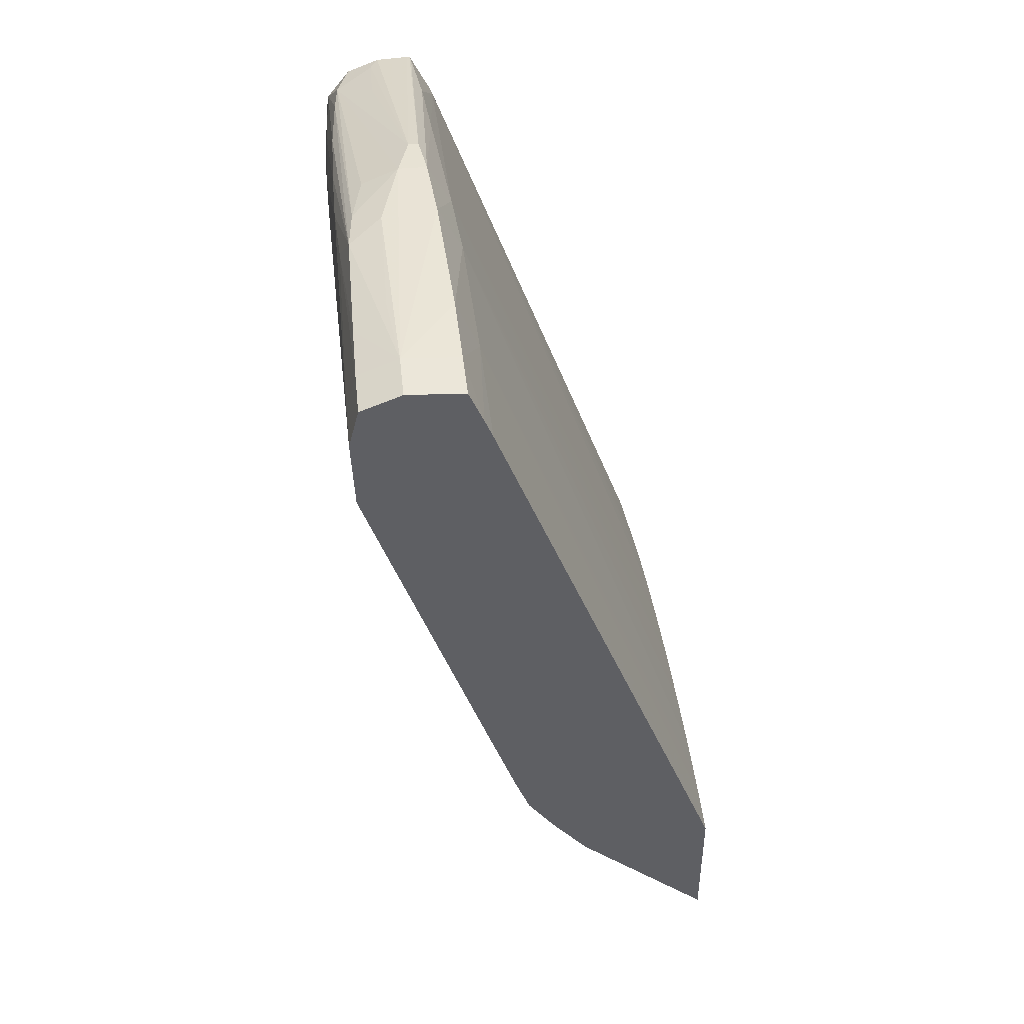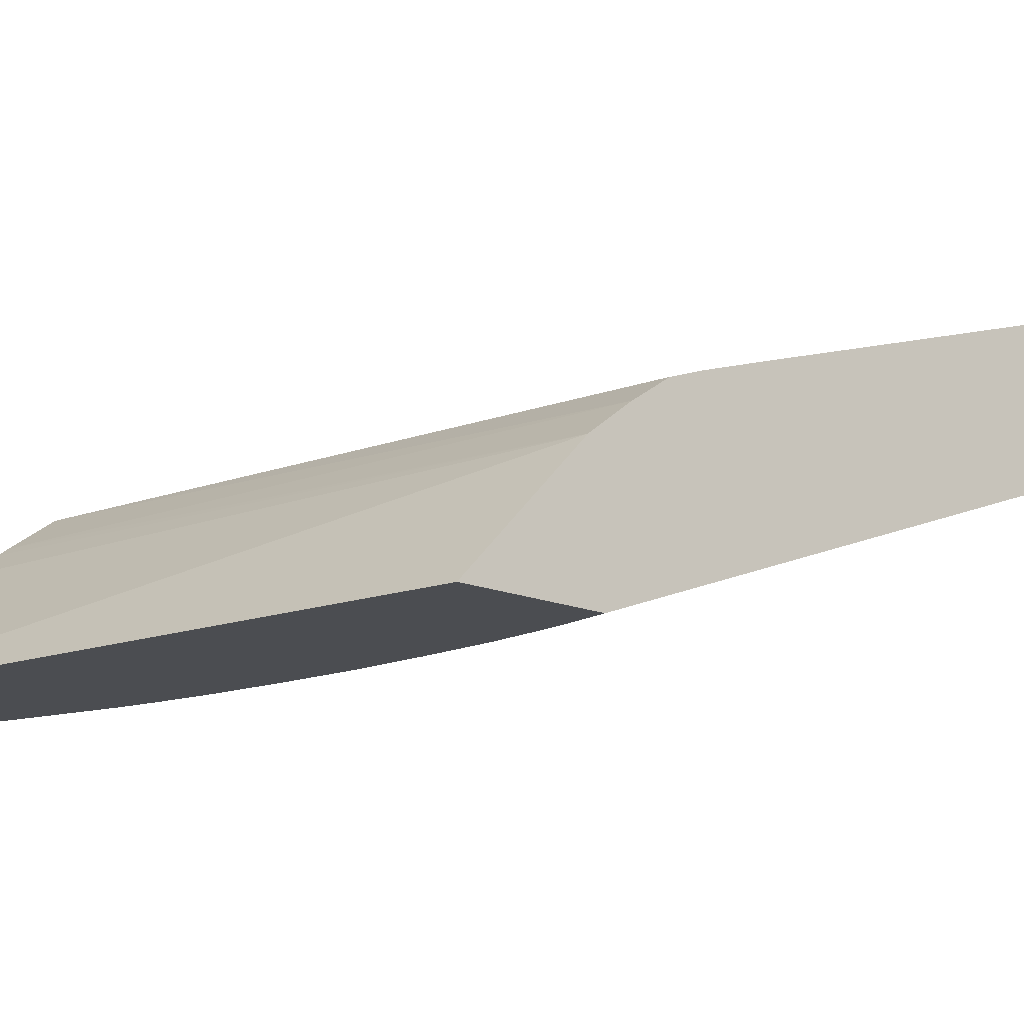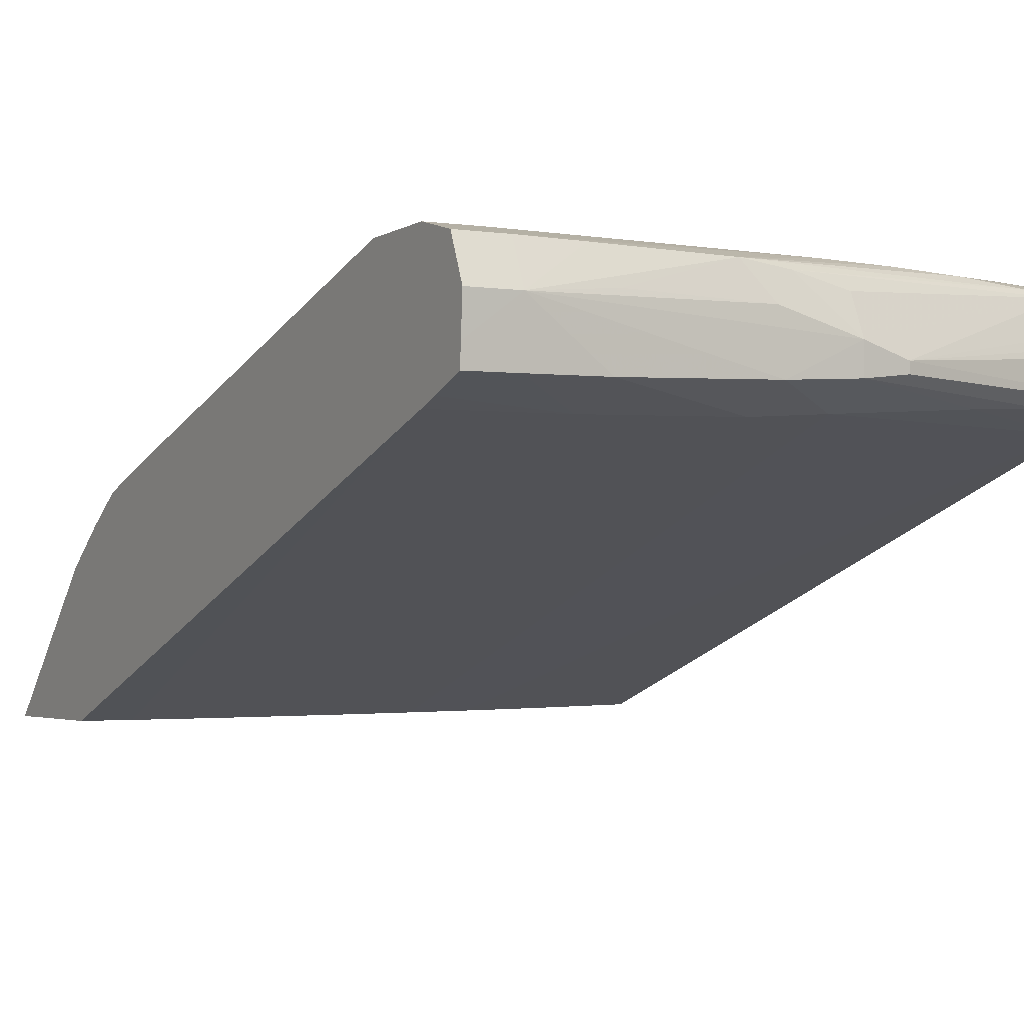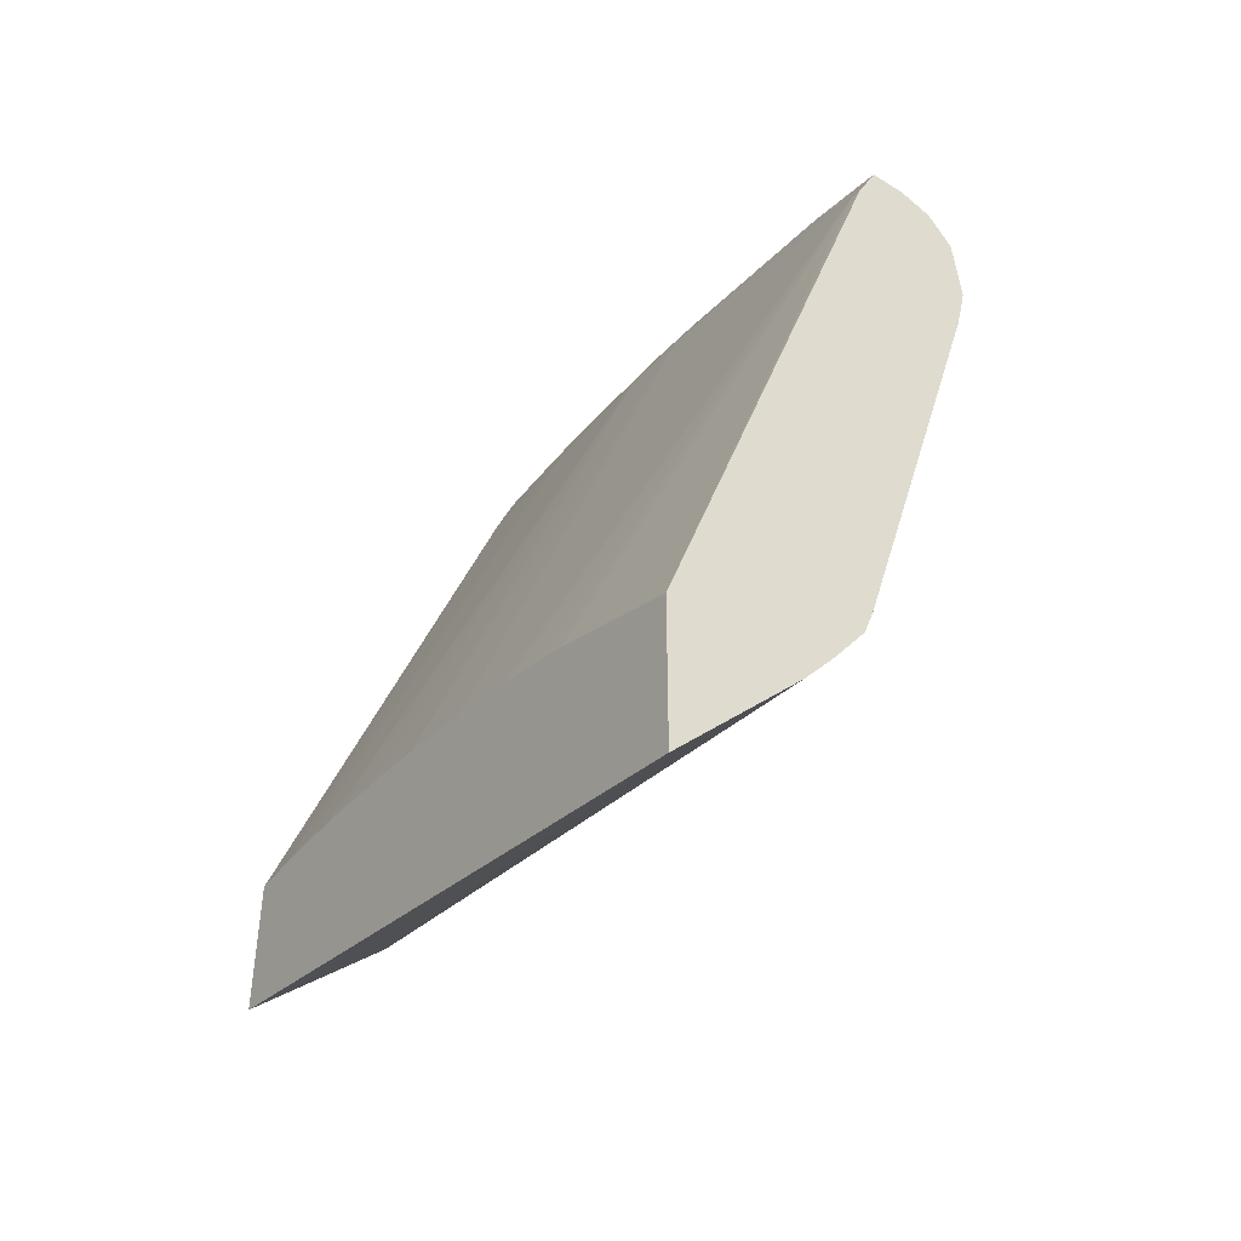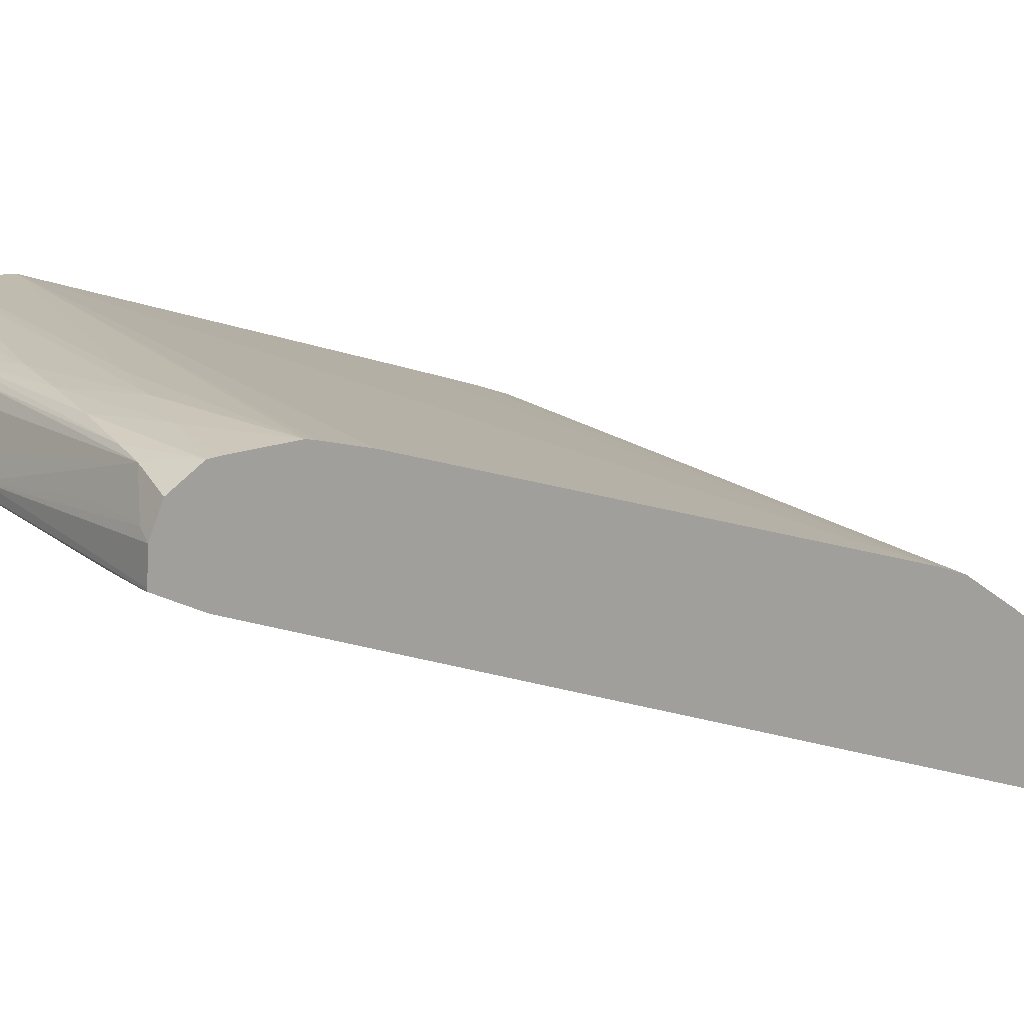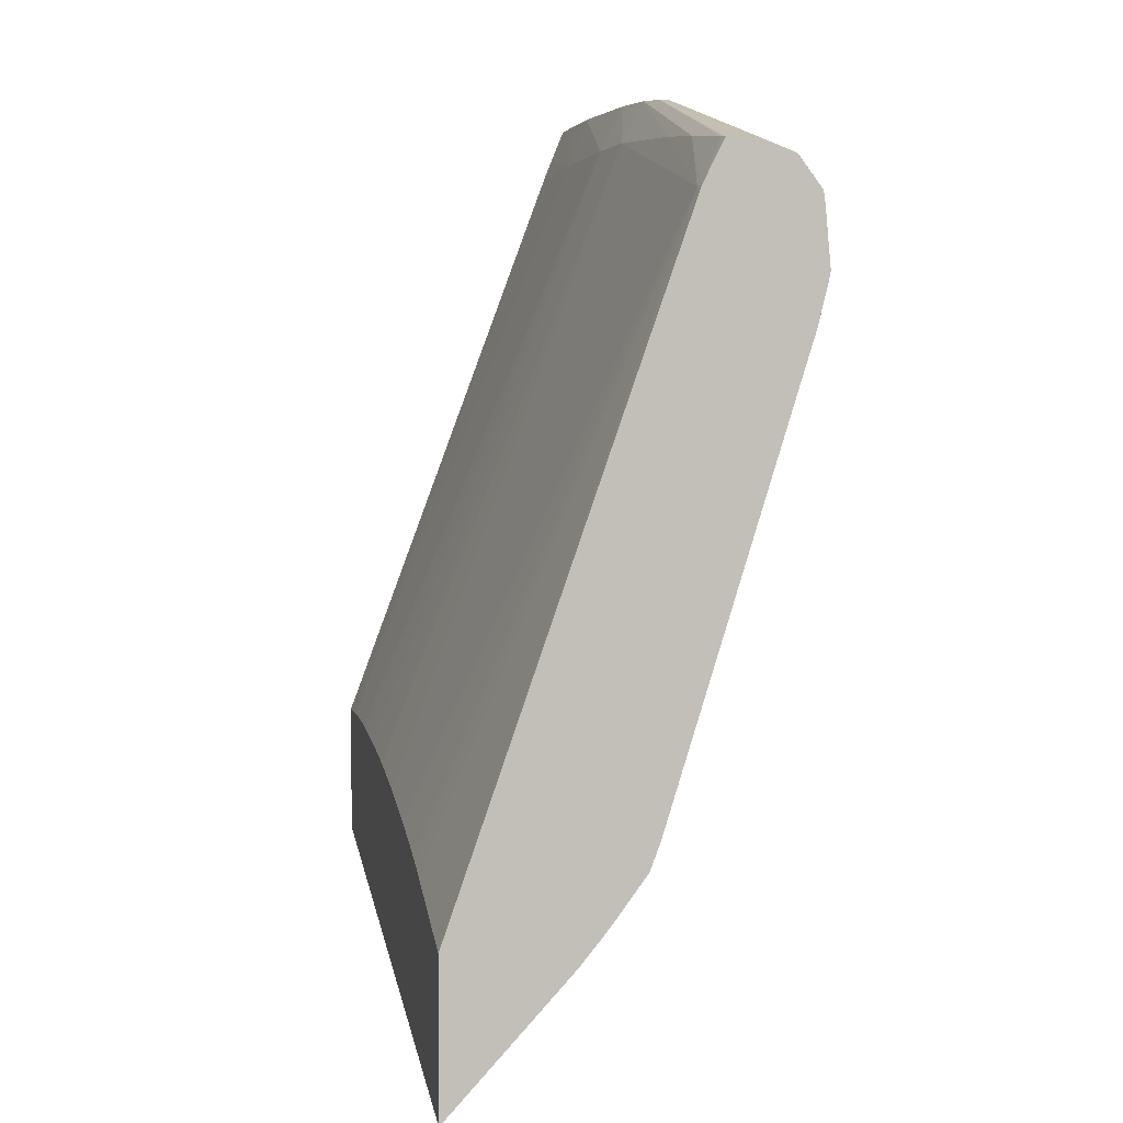
<metadata>
{"format":"obj","ext":"obj","renderer":"f3d","projection":"perspective","resolution":1024,"background":"white","views":[{"elev":45.7,"azim":84.2,"up":"+Y"},{"elev":-16.0,"azim":49.3,"up":"+Z"},{"elev":-2.2,"azim":149.6,"up":"+Z"},{"elev":-44.1,"azim":-124.6,"up":"+Y"},{"elev":17.5,"azim":-111.1,"up":"+Z"},{"elev":3.5,"azim":-102.1,"up":"+Y"}]}
</metadata>
<code>
v -0.04915 0.0742 0.002874
v -0.04915 0.08234 0.01046
v -0.04915 0.08349 0.002874
v -0.01101 0.08354 0.002874
v -0.01101 0.09084 0.01073
v -0.04915 0.08403 0.01185
v -0.04912 0.0835 0.002874
v -0.04915 0.1239 0.0171
v -0.01101 0.09174 0.002874
v -0.01101 0.09347 0.01279
v -0.04915 0.08461 0.01231
v -0.04228 0.08617 0.002874
v -0.0486 0.1239 0.01701
v -0.04915 0.1265 0.0184
v -0.0486 0.1266 0.01832
v -0.04425 0.1271 0.01789
v -0.01235 0.09176 0.002874
v -0.01101 0.1283 0.0165
v -0.01101 0.09583 0.01443
v -0.04915 0.08733 0.01434
v -0.04915 0.08484 0.01248
v -0.04083 0.08672 0.002874
v -0.0399 0.1276 0.01764
v -0.0312 0.1283 0.01706
v -0.03141 0.08936 0.002874
v -0.03557 0.08833 0.002874
v -0.03623 0.08814 0.002874
v -0.03861 0.08744 0.002874
v -0.0399 0.08703 0.002874
v -0.04915 0.1265 0.01856
v -0.03389 0.1306 0.01874
v -0.0312 0.1308 0.01842
v -0.01381 0.09177 0.002874
v -0.01816 0.1283 0.01656
v -0.01101 0.1294 0.01695
v -0.01101 0.09723 0.01494
v -0.04915 0.08893 0.01495
v -0.02686 0.1311 0.01815
v -0.02686 0.1283 0.01676
v -0.0269 0.09032 0.002874
v -0.02701 0.09029 0.002874
v -0.04915 0.1264 0.02051
v -0.03389 0.1306 0.01934
v -0.0312 0.1308 0.0201
v -0.01576 0.09168 0.002874
v -0.01816 0.1314 0.01786
v -0.01381 0.1314 0.01781
v -0.01101 0.1314 0.01779
v -0.01101 0.09801 0.01523
v -0.01101 0.1022 0.01662
v -0.01101 0.1241 0.02384
v -0.04915 0.1164 0.02356
v -0.01381 0.1316 0.02107
v -0.01816 0.09152 0.002874
v -0.01967 0.09135 0.002874
v -0.02251 0.091 0.002874
v -0.04915 0.1257 0.02245
v -0.0482 0.1265 0.02098
v -0.04425 0.1274 0.02107
v -0.04648 0.1261 0.02325
v -0.02657 0.131 0.02133
v -0.0312 0.1299 0.02228
v -0.02782 0.1302 0.02296
v -0.02492 0.1305 0.02326
v -0.01101 0.1315 0.01895
v -0.01101 0.1283 0.02401
v -0.03555 0.1239 0.0243
v -0.04915 0.1196 0.0243
v -0.0486 0.1196 0.02428
v -0.04915 0.1191 0.02422
v -0.01101 0.1316 0.02107
v -0.01856 0.1313 0.02149
v -0.01737 0.1306 0.02338
v -0.01381 0.1306 0.02342
v -0.01101 0.1306 0.02342
v -0.04915 0.1238 0.02386
v -0.04425 0.1264 0.02348
v -0.0399 0.1268 0.02378
v -0.03555 0.1273 0.02391
v -0.0312 0.1277 0.02395
v -0.02657 0.1286 0.02381
v -0.01381 0.1283 0.02402
v -0.0399 0.1239 0.02432
v -0.01101 0.1298 0.02363
v -0.04425 0.1239 0.02416
v -0.04915 0.1232 0.02396
f 1 2 6
f 1 6 11
f 1 11 21
f 1 21 20
f 1 20 37
f 1 37 52
f 1 52 70
f 1 70 68
f 1 68 86
f 1 86 76
f 1 76 57
f 1 57 42
f 1 42 30
f 1 30 14
f 1 14 8
f 1 8 3
f 1 3 7
f 1 7 12
f 1 12 22
f 1 22 29
f 1 29 28
f 1 28 27
f 1 27 26
f 1 26 25
f 1 25 41
f 1 41 40
f 1 40 56
f 1 56 55
f 1 55 54
f 1 54 45
f 1 45 33
f 1 33 17
f 1 17 9
f 1 9 4
f 1 4 5
f 1 5 2
f 2 5 6
f 3 8 7
f 4 9 18
f 4 18 35
f 4 35 48
f 4 48 65
f 4 65 71
f 4 71 75
f 4 75 84
f 4 84 66
f 4 66 51
f 4 51 50
f 4 50 49
f 4 49 36
f 4 36 19
f 4 19 10
f 4 10 5
f 5 10 11
f 5 11 6
f 7 8 13
f 7 13 12
f 8 14 15
f 8 15 16
f 8 16 13
f 9 17 18
f 10 19 20
f 10 20 21
f 10 21 11
f 12 13 22
f 13 16 23
f 13 23 24
f 13 24 25
f 13 25 26
f 13 26 27
f 13 27 28
f 13 28 29
f 13 29 22
f 14 30 43
f 14 43 31
f 14 31 15
f 15 31 16
f 16 31 32
f 16 32 23
f 17 33 18
f 18 33 34
f 18 34 35
f 19 36 37
f 19 37 20
f 23 32 24
f 24 32 38
f 24 38 39
f 24 39 40
f 24 40 41
f 24 41 25
f 30 42 43
f 31 43 44
f 31 44 32
f 32 44 38
f 33 45 34
f 34 39 46
f 34 46 47
f 34 47 35
f 34 45 39
f 35 47 48
f 36 49 37
f 37 49 50
f 37 50 51
f 37 51 52
f 38 44 53
f 38 53 46
f 38 46 39
f 39 45 54
f 39 54 55
f 39 55 56
f 39 56 40
f 42 57 58
f 42 58 43
f 43 58 59
f 43 59 60
f 43 60 44
f 44 61 53
f 44 60 62
f 44 62 63
f 44 63 64
f 44 64 61
f 46 53 47
f 47 53 65
f 47 65 48
f 51 66 67
f 51 67 68
f 51 68 69
f 51 69 70
f 51 70 52
f 53 71 65
f 53 61 72
f 53 72 64
f 53 64 73
f 53 73 74
f 53 74 75
f 53 75 71
f 57 60 58
f 57 76 60
f 58 60 59
f 60 77 63
f 60 63 62
f 60 76 77
f 61 64 72
f 63 77 64
f 64 77 78
f 64 78 79
f 64 79 80
f 64 80 81
f 64 81 73
f 66 82 83
f 66 83 67
f 66 84 82
f 67 83 68
f 68 83 85
f 68 85 86
f 68 70 69
f 73 81 74
f 74 81 82
f 74 82 75
f 75 82 84
f 76 86 85
f 76 85 78
f 76 78 77
f 78 85 79
f 79 85 83
f 79 83 80
f 80 82 81
f 80 83 82

</code>
